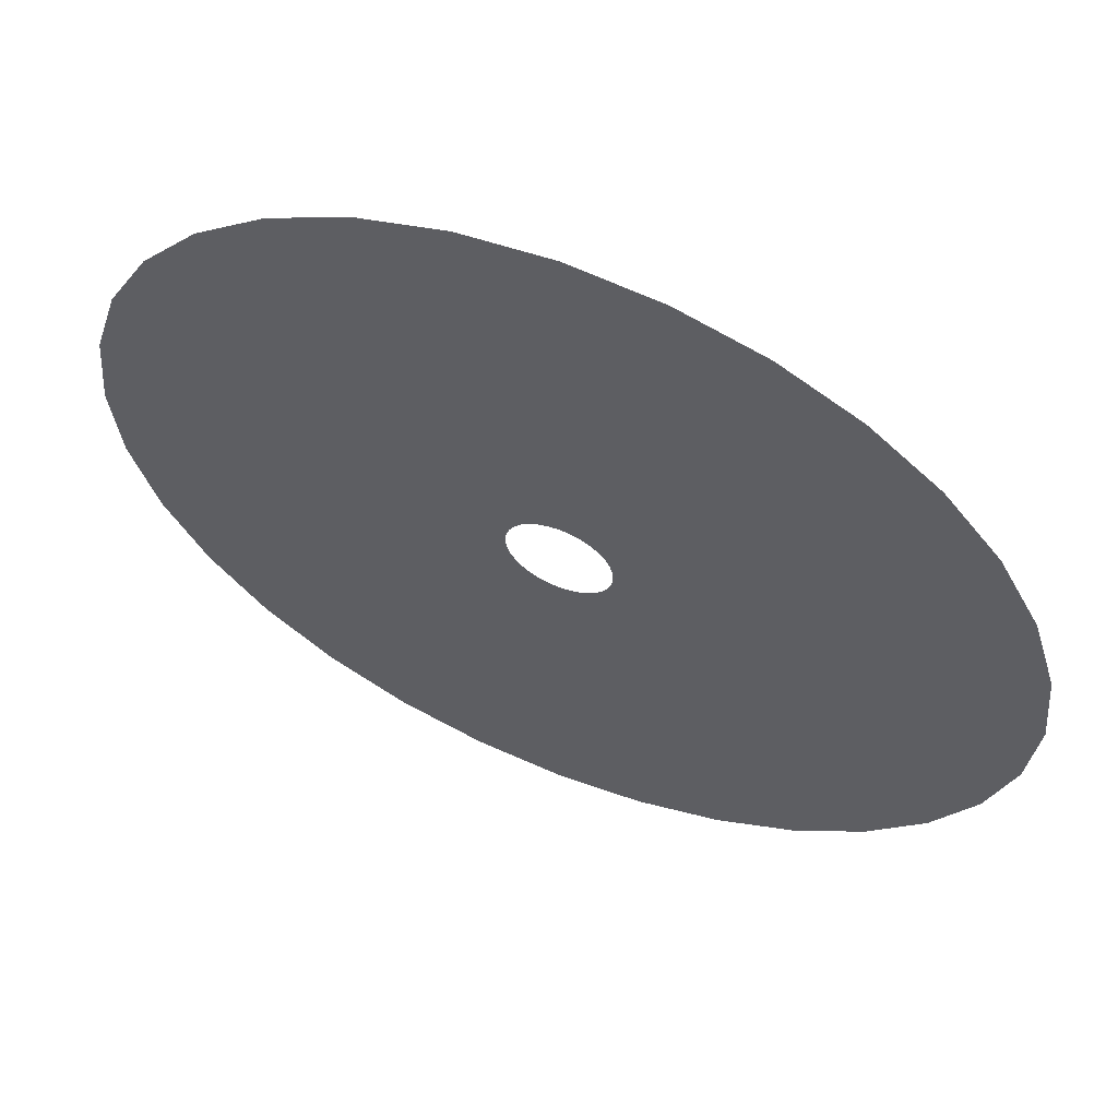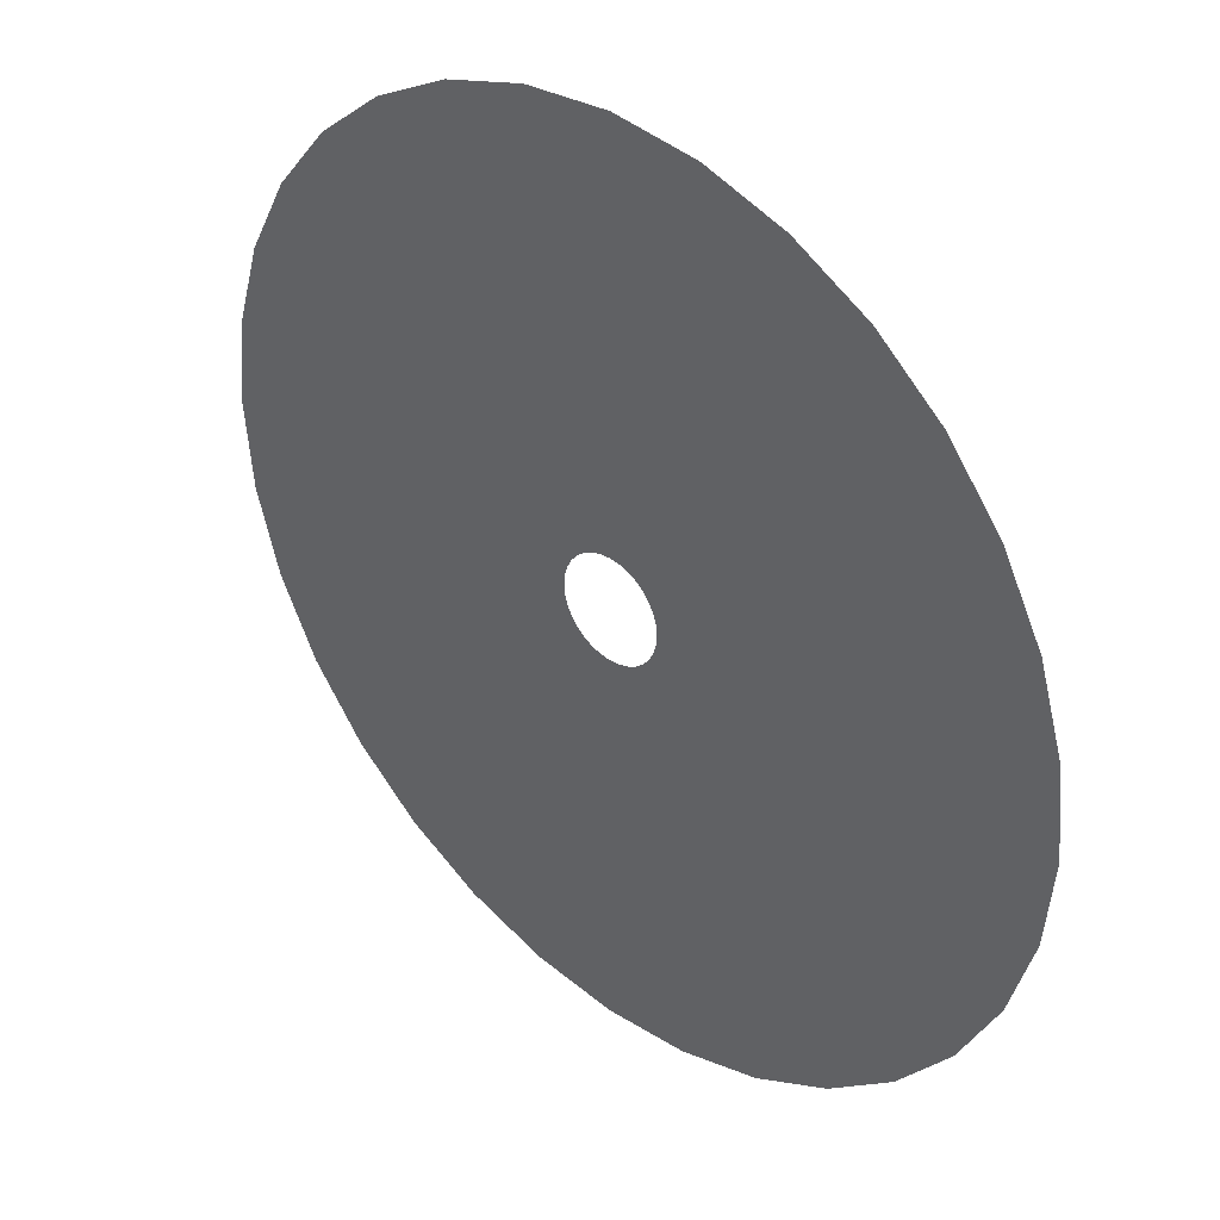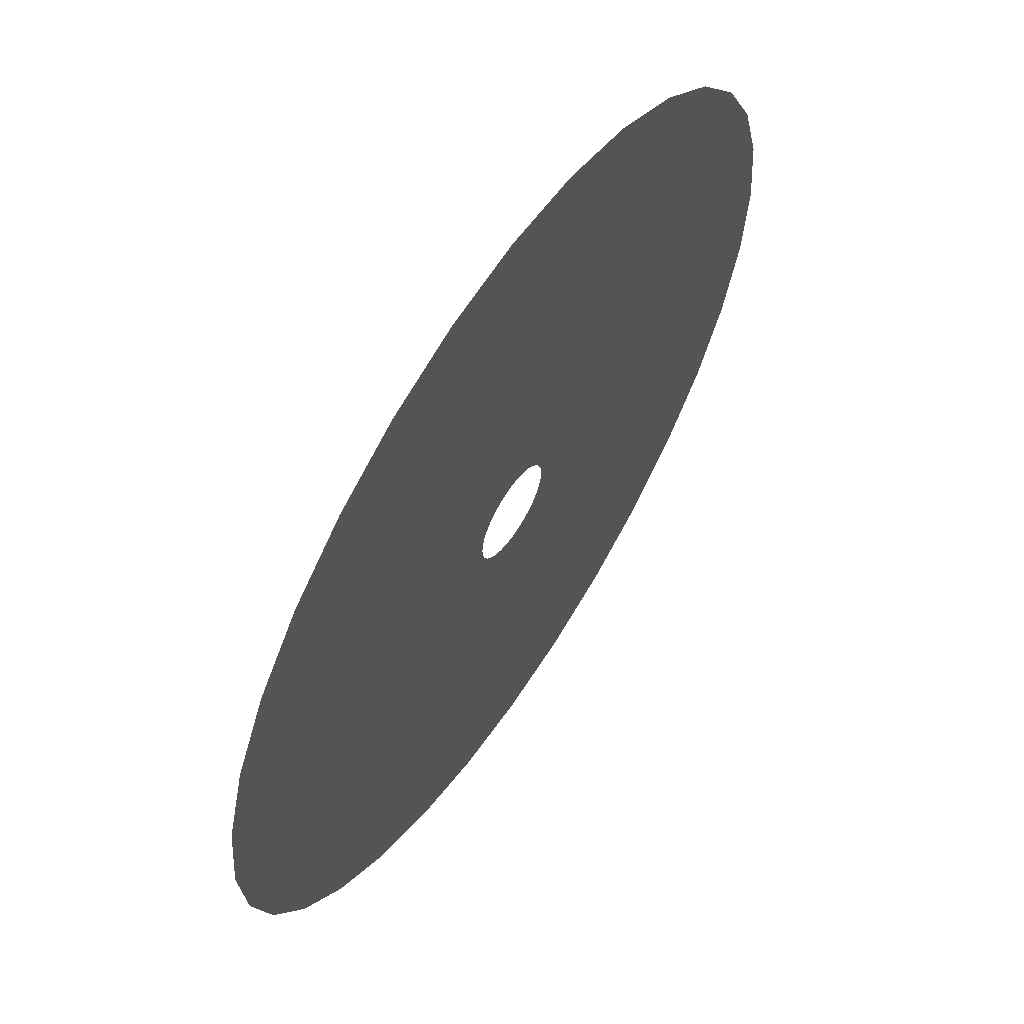
<metadata>
{"format":"obj","ext":"obj","renderer":"f3d","projection":"perspective","resolution":1024,"background":"white","views":[{"elev":60.5,"azim":22.5,"up":"+Y"},{"elev":36.8,"azim":-136.8,"up":"+Y"},{"elev":61.2,"azim":-56.6,"up":"+Y"}]}
</metadata>
<code>
g radial
v 0.426 -8.006e-08 8.941e-08
v 0.3289 0.06542 6.948e-08
v 0.3353 -6.301e-08 5.96e-08
v 0.4178 0.08312 1.02e-07
v 0.8871 -1.667e-07 1.788e-07
v 0.87 0.1731 2.049e-07
v 1.348 -2.533e-07 2.384e-07
v 1.322 0.263 2.781e-07
v 2.136 -4.013e-07 4.768e-07
v 2.095 0.4166 5.397e-07
v 2.923 -5.493e-07 7.153e-07
v 2.867 0.5703 5.629e-07
v 0.4178 0.08312 1.02e-07
v 0.3098 0.1283 7.898e-08
v 0.3289 0.06542 6.948e-08
v 0.3936 0.163 8.422e-08
v 0.87 0.1731 2.049e-07
v 0.8196 0.3395 1.705e-07
v 1.322 0.263 2.781e-07
v 1.245 0.5159 3.163e-07
v 2.095 0.4166 5.397e-07
v 1.973 0.8173 4.81e-07
v 2.867 0.5703 5.629e-07
v 2.701 1.119 6.458e-07
v 0.3936 0.163 8.422e-08
v 0.2788 0.1863 5.793e-08
v 0.3098 0.1283 7.898e-08
v 0.3542 0.2367 9.534e-08
v 0.8196 0.3395 1.705e-07
v 0.7376 0.4928 1.936e-07
v 1.245 0.5159 3.163e-07
v 1.121 0.749 2.323e-07
v 1.973 0.8173 4.81e-07
v 1.776 1.187 4.176e-07
v 2.701 1.119 6.458e-07
v 2.431 1.624 4.836e-07
v 0.3542 0.2367 9.534e-08
v 0.2371 0.2371 6.56e-08
v 0.2788 0.1863 5.793e-08
v 0.3013 0.3013 7.529e-08
v 0.7376 0.4928 1.936e-07
v 0.6273 0.6273 1.543e-07
v 1.121 0.749 2.323e-07
v 0.9533 0.9533 2.631e-07
v 1.776 1.187 4.176e-07
v 1.51 1.51 3.472e-07
v 2.431 1.624 4.836e-07
v 2.067 2.067 3.121e-07
v 0.3013 0.3013 7.529e-08
v 0.1863 0.2788 4.21e-08
v 0.2371 0.2371 6.56e-08
v 0.2367 0.3542 5.349e-08
v 0.6273 0.6273 1.543e-07
v 0.4928 0.7376 1.114e-07
v 0.9533 0.9533 2.631e-07
v 0.749 1.121 1.693e-07
v 1.51 1.51 3.472e-07
v 1.187 1.776 2.681e-07
v 2.067 2.067 3.121e-07
v 1.624 2.431 3.67e-07
v 0.2367 0.3542 5.349e-08
v 0.1283 0.3098 4.678e-08
v 0.1863 0.2788 4.21e-08
v 0.163 0.3936 2.963e-08
v 0.4928 0.7376 1.114e-07
v 0.3395 0.8196 1.237e-07
v 0.749 1.121 1.693e-07
v 0.5159 1.245 1.881e-07
v 1.187 1.776 2.681e-07
v 0.8173 1.973 2.979e-07
v 1.624 2.431 3.67e-07
v 1.119 2.701 4.078e-07
v 0.163 0.3936 2.963e-08
v 0.06542 0.3289 1.241e-08
v 0.1283 0.3098 4.678e-08
v 0.08312 0.4178 1.839e-08
v 0.3395 0.8196 1.237e-07
v 0.1731 0.87 4.196e-08
v 0.5159 1.245 1.881e-07
v 0.263 1.322 5.064e-08
v 0.8173 1.973 2.979e-07
v 0.4166 2.095 2.567e-07
v 1.119 2.701 4.078e-07
v 0.5703 2.867 1.349e-07
v 0.08312 0.4178 1.839e-08
v 7.037e-08 0.3353 6.172e-09
v 0.06542 0.3289 1.241e-08
v 8.941e-08 0.426 1.59e-08
v 0.1731 0.87 4.196e-08
v 1.862e-07 0.8871 3.556e-08
v 0.263 1.322 5.064e-08
v 2.829e-07 1.348 2.542e-08
v 0.4166 2.095 2.567e-07
v 4.482e-07 2.136 -9.294e-09
v 0.5703 2.867 1.349e-07
v 6.135e-07 2.923 7.52e-08
v 8.941e-08 0.426 1.59e-08
v -0.06542 0.3289 -2.496e-09
v 7.037e-08 0.3353 6.172e-09
v -0.08312 0.4178 1.094e-08
v 1.862e-07 0.8871 3.556e-08
v -0.1731 0.87 2.706e-08
v 2.829e-07 1.348 2.542e-08
v -0.263 1.322 -8.968e-09
v 4.482e-07 2.136 -9.294e-09
v -0.4166 2.095 -4.135e-08
v 6.135e-07 2.923 7.52e-08
v -0.5703 2.867 1.568e-08
v -0.08312 0.4178 1.094e-08
v -0.1283 0.3098 -1.283e-08
v -0.06542 0.3289 -2.496e-09
v -0.163 0.3936 -1.721e-10
v -0.1731 0.87 2.706e-08
v -0.3395 0.8196 -5.507e-08
v -0.263 1.322 -8.968e-09
v -0.5159 1.245 -5.035e-08
v -0.4166 2.095 -4.135e-08
v -0.8173 1.973 -5.97e-08
v -0.5703 2.867 1.568e-08
v -1.119 2.701 -6.904e-08
v -0.163 0.3936 -1.721e-10
v -0.1863 0.2788 -4.731e-08
v -0.1283 0.3098 -1.283e-08
v -0.2367 0.3542 -3.592e-08
v -0.3395 0.8196 -5.507e-08
v -0.4928 0.7376 -6.744e-08
v -0.5159 1.245 -5.035e-08
v -0.749 1.121 -1.884e-07
v -0.8173 1.973 -5.97e-08
v -1.187 1.776 -8.95e-08
v -1.119 2.701 -6.904e-08
v -1.624 2.431 -3.482e-07
v -0.2367 0.3542 -3.592e-08
v -0.2371 0.2371 -5.361e-08
v -0.1863 0.2788 -4.731e-08
v -0.3013 0.3013 -4.392e-08
v -0.4928 0.7376 -6.744e-08
v -0.6273 0.6273 -8.41e-08
v -0.749 1.121 -1.884e-07
v -0.9533 0.9533 -1.541e-07
v -1.187 1.776 -8.95e-08
v -1.51 1.51 -3.68e-07
v -1.624 2.431 -3.482e-07
v -2.067 2.067 -4.031e-07
v -0.3013 0.3013 -4.392e-08
v -0.2788 0.1863 -6.128e-08
v -0.2371 0.2371 -5.361e-08
v -0.3542 0.2367 -8.347e-08
v -0.6273 0.6273 -8.41e-08
v -0.7376 0.4928 -1.64e-07
v -0.9533 0.9533 -1.541e-07
v -1.121 0.749 -1.253e-07
v -1.51 1.51 -3.68e-07
v -1.776 1.187 -4.169e-07
v -2.067 2.067 -4.031e-07
v -2.431 1.624 -4.7e-07
v -0.3542 0.2367 -8.347e-08
v -0.3098 0.1283 -4.023e-08
v -0.2788 0.1863 -6.128e-08
v -0.3936 0.163 -6.479e-08
v -0.7376 0.4928 -1.64e-07
v -0.8196 0.3395 -1.872e-07
v -1.121 0.749 -1.253e-07
v -1.245 0.5159 -1.605e-07
v -1.776 1.187 -4.169e-07
v -1.973 0.8173 -4.726e-07
v -2.431 1.624 -4.7e-07
v -2.701 1.119 -5.463e-07
v -0.3936 0.163 -6.479e-08
v -0.3289 0.06542 -7.953e-08
v -0.3098 0.1283 -4.023e-08
v -0.4178 0.08312 -7.686e-08
v -0.8196 0.3395 -1.872e-07
v -0.87 0.1731 -1.527e-07
v -1.245 0.5159 -1.605e-07
v -1.322 0.263 -3.179e-07
v -1.973 0.8173 -4.726e-07
v -2.095 0.4166 -4.139e-07
v -2.701 1.119 -5.463e-07
v -2.867 0.5703 -6.291e-07
v -0.4178 0.08312 -7.686e-08
v -0.3353 -8.216e-08 -5.96e-08
v -0.3289 0.06542 -7.953e-08
v -0.426 -1.044e-07 -8.941e-08
v -0.87 0.1731 -1.527e-07
v -0.8871 -2.174e-07 -1.788e-07
v -1.322 0.263 -3.179e-07
v -1.348 -3.303e-07 -2.384e-07
v -2.095 0.4166 -4.139e-07
v -2.136 -5.233e-07 -4.768e-07
v -2.867 0.5703 -6.291e-07
v -2.923 -7.163e-07 -7.153e-07
v -0.426 -1.044e-07 -8.941e-08
v -0.3289 -0.06542 -6.948e-08
v -0.3353 -8.216e-08 -5.96e-08
v -0.4178 -0.08312 -1.02e-07
v -0.8871 -2.174e-07 -1.788e-07
v -0.87 -0.1731 -2.049e-07
v -1.348 -3.303e-07 -2.384e-07
v -1.322 -0.263 -2.781e-07
v -2.136 -5.233e-07 -4.768e-07
v -2.095 -0.4167 -5.397e-07
v -2.923 -7.163e-07 -7.153e-07
v -2.867 -0.5703 -5.629e-07
v -0.4178 -0.08312 -1.02e-07
v -0.3098 -0.1283 -7.898e-08
v -0.3289 -0.06542 -6.948e-08
v -0.3936 -0.163 -8.422e-08
v -0.87 -0.1731 -2.049e-07
v -0.8196 -0.3395 -1.705e-07
v -1.322 -0.263 -2.781e-07
v -1.245 -0.5159 -3.163e-07
v -2.095 -0.4167 -5.397e-07
v -1.973 -0.8173 -4.81e-07
v -2.867 -0.5703 -5.629e-07
v -2.701 -1.119 -6.458e-07
v -0.3936 -0.163 -8.422e-08
v -0.2788 -0.1863 -5.793e-08
v -0.3098 -0.1283 -7.898e-08
v -0.3542 -0.2367 -9.534e-08
v -0.8196 -0.3395 -1.705e-07
v -0.7376 -0.4928 -1.936e-07
v -1.245 -0.5159 -3.163e-07
v -1.121 -0.749 -2.323e-07
v -1.973 -0.8173 -4.81e-07
v -1.776 -1.187 -4.176e-07
v -2.701 -1.119 -6.458e-07
v -2.431 -1.624 -4.836e-07
v -0.3542 -0.2367 -9.534e-08
v -0.2371 -0.2371 -6.56e-08
v -0.2788 -0.1863 -5.793e-08
v -0.3013 -0.3013 -7.529e-08
v -0.7376 -0.4928 -1.936e-07
v -0.6273 -0.6273 -1.543e-07
v -1.121 -0.749 -2.323e-07
v -0.9533 -0.9533 -2.631e-07
v -1.776 -1.187 -4.176e-07
v -1.51 -1.51 -3.472e-07
v -2.431 -1.624 -4.836e-07
v -2.067 -2.067 -3.121e-07
v -0.3013 -0.3013 -7.529e-08
v -0.1863 -0.2788 -4.21e-08
v -0.2371 -0.2371 -6.56e-08
v -0.2367 -0.3542 -5.349e-08
v -0.6273 -0.6273 -1.543e-07
v -0.4928 -0.7376 -1.114e-07
v -0.9533 -0.9533 -2.631e-07
v -0.749 -1.121 -1.693e-07
v -1.51 -1.51 -3.472e-07
v -1.187 -1.776 -2.681e-07
v -2.067 -2.067 -3.121e-07
v -1.624 -2.431 -3.67e-07
v -0.2367 -0.3542 -5.349e-08
v -0.1283 -0.3098 -4.678e-08
v -0.1863 -0.2788 -4.21e-08
v -0.163 -0.3936 -2.963e-08
v -0.4928 -0.7376 -1.114e-07
v -0.3395 -0.8196 -1.237e-07
v -0.749 -1.121 -1.693e-07
v -0.5159 -1.245 -1.881e-07
v -1.187 -1.776 -2.681e-07
v -0.8173 -1.973 -1.787e-07
v -1.624 -2.431 -3.67e-07
v -1.119 -2.701 -4.078e-07
v -0.163 -0.3936 -2.963e-08
v -0.06542 -0.3289 -1.241e-08
v -0.1283 -0.3098 -4.678e-08
v -0.08311 -0.4178 -1.839e-08
v -0.3395 -0.8196 -1.237e-07
v -0.1731 -0.87 -4.196e-08
v -0.5159 -1.245 -1.881e-07
v -0.263 -1.322 -5.064e-08
v -0.8173 -1.973 -1.787e-07
v -0.4166 -2.095 -2.567e-07
v -1.119 -2.701 -4.078e-07
v -0.5703 -2.867 -1.349e-07
v -0.08311 -0.4178 -1.839e-08
v 2.787e-07 -0.3353 -6.172e-09
v -0.06542 -0.3289 -1.241e-08
v 3.541e-07 -0.426 -1.59e-08
v -0.1731 -0.87 -4.196e-08
v 7.374e-07 -0.8871 -3.556e-08
v -0.263 -1.322 -5.064e-08
v 1.121e-06 -1.348 -2.542e-08
v -0.4166 -2.095 -2.567e-07
v 1.775e-06 -2.136 9.294e-09
v -0.5703 -2.867 -1.349e-07
v 2.43e-06 -2.923 -7.52e-08
v 3.541e-07 -0.426 -1.59e-08
v 0.06542 -0.3289 2.496e-09
v 2.787e-07 -0.3353 -6.172e-09
v 0.08312 -0.4178 -1.094e-08
v 7.374e-07 -0.8871 -3.556e-08
v 0.1731 -0.87 -2.706e-08
v 1.121e-06 -1.348 -2.542e-08
v 0.263 -1.322 8.968e-09
v 1.775e-06 -2.136 9.294e-09
v 0.4167 -2.095 4.135e-08
v 2.43e-06 -2.923 -7.52e-08
v 0.5703 -2.867 -1.568e-08
v 0.08312 -0.4178 -1.094e-08
v 0.1283 -0.3098 1.283e-08
v 0.06542 -0.3289 2.496e-09
v 0.163 -0.3936 1.721e-10
v 0.1731 -0.87 -2.706e-08
v 0.3395 -0.8196 5.507e-08
v 0.263 -1.322 8.968e-09
v 0.5159 -1.245 5.035e-08
v 0.4167 -2.095 4.135e-08
v 0.8173 -1.973 5.97e-08
v 0.5703 -2.867 -1.568e-08
v 1.119 -2.701 3.075e-07
v 0.163 -0.3936 1.721e-10
v 0.1863 -0.2788 1.751e-08
v 0.1283 -0.3098 1.283e-08
v 0.2367 -0.3542 3.592e-08
v 0.3395 -0.8196 5.507e-08
v 0.4928 -0.7376 6.744e-08
v 0.5159 -1.245 5.035e-08
v 0.749 -1.121 1.884e-07
v 0.8173 -1.973 5.97e-08
v 1.187 -1.776 8.95e-08
v 1.119 -2.701 3.075e-07
v 1.624 -2.431 3.482e-07
v 0.2367 -0.3542 3.592e-08
v 0.2371 -0.2371 5.361e-08
v 0.1863 -0.2788 1.751e-08
v 0.3013 -0.3013 4.392e-08
v 0.4928 -0.7376 6.744e-08
v 0.6273 -0.6273 8.41e-08
v 0.749 -1.121 1.884e-07
v 0.9533 -0.9533 1.541e-07
v 1.187 -1.776 8.95e-08
v 1.51 -1.51 3.68e-07
v 1.624 -2.431 3.482e-07
v 2.067 -2.067 4.031e-07
v 0.3013 -0.3013 4.392e-08
v 0.2788 -0.1863 6.128e-08
v 0.2371 -0.2371 5.361e-08
v 0.3542 -0.2367 8.347e-08
v 0.6273 -0.6273 8.41e-08
v 0.7376 -0.4928 1.64e-07
v 0.9533 -0.9533 1.541e-07
v 1.121 -0.749 1.253e-07
v 1.51 -1.51 3.68e-07
v 1.776 -1.187 4.169e-07
v 2.067 -2.067 4.031e-07
v 2.431 -1.624 4.7e-07
v 0.3542 -0.2367 8.347e-08
v 0.3098 -0.1283 4.023e-08
v 0.2788 -0.1863 6.128e-08
v 0.3936 -0.163 6.479e-08
v 0.7376 -0.4928 1.64e-07
v 0.8196 -0.3395 1.872e-07
v 1.121 -0.749 1.253e-07
v 1.245 -0.5159 1.605e-07
v 1.776 -1.187 4.169e-07
v 1.973 -0.8173 4.726e-07
v 2.431 -1.624 4.7e-07
v 2.701 -1.119 5.463e-07
v 0.3936 -0.163 6.479e-08
v 0.3289 -0.06542 7.953e-08
v 0.3098 -0.1283 4.023e-08
v 0.4178 -0.08311 7.686e-08
v 0.8196 -0.3395 1.872e-07
v 0.87 -0.1731 1.527e-07
v 1.245 -0.5159 1.605e-07
v 1.322 -0.263 3.179e-07
v 1.973 -0.8173 4.726e-07
v 2.095 -0.4166 4.139e-07
v 2.701 -1.119 5.463e-07
v 2.867 -0.5703 6.291e-07
v 0.4178 -0.08311 7.686e-08
v 0.3353 -6.301e-08 5.96e-08
v 0.3289 -0.06542 7.953e-08
v 0.426 -8.006e-08 8.941e-08
v 0.87 -0.1731 1.527e-07
v 0.8871 -1.667e-07 1.788e-07
v 1.322 -0.263 3.179e-07
v 1.348 -2.533e-07 2.384e-07
v 2.095 -0.4166 4.139e-07
v 2.136 -4.013e-07 4.768e-07
v 2.867 -0.5703 6.291e-07
v 2.923 -5.493e-07 7.153e-07
g radial_0
f 3 2 1
f 2 4 1
f 1 4 5
f 4 6 5
f 5 6 7
f 6 8 7
f 7 8 9
f 8 10 9
f 9 10 11
f 10 12 11
f 15 14 13
f 14 16 13
f 13 16 17
f 16 18 17
f 17 18 19
f 18 20 19
f 19 20 21
f 20 22 21
f 21 22 23
f 22 24 23
f 27 26 25
f 26 28 25
f 25 28 29
f 28 30 29
f 29 30 31
f 30 32 31
f 31 32 33
f 32 34 33
f 33 34 35
f 34 36 35
f 39 38 37
f 38 40 37
f 37 40 41
f 40 42 41
f 41 42 43
f 42 44 43
f 43 44 45
f 44 46 45
f 45 46 47
f 46 48 47
f 51 50 49
f 50 52 49
f 49 52 53
f 52 54 53
f 53 54 55
f 54 56 55
f 55 56 57
f 56 58 57
f 57 58 59
f 58 60 59
f 63 62 61
f 62 64 61
f 61 64 65
f 64 66 65
f 65 66 67
f 66 68 67
f 67 68 69
f 68 70 69
f 69 70 71
f 70 72 71
f 75 74 73
f 74 76 73
f 73 76 77
f 76 78 77
f 77 78 79
f 78 80 79
f 79 80 81
f 80 82 81
f 81 82 83
f 82 84 83
f 87 86 85
f 86 88 85
f 85 88 89
f 88 90 89
f 89 90 91
f 90 92 91
f 91 92 93
f 92 94 93
f 93 94 95
f 94 96 95
f 99 98 97
f 98 100 97
f 97 100 101
f 100 102 101
f 101 102 103
f 102 104 103
f 103 104 105
f 104 106 105
f 105 106 107
f 106 108 107
f 111 110 109
f 110 112 109
f 109 112 113
f 112 114 113
f 113 114 115
f 114 116 115
f 115 116 117
f 116 118 117
f 117 118 119
f 118 120 119
f 123 122 121
f 122 124 121
f 121 124 125
f 124 126 125
f 125 126 127
f 126 128 127
f 127 128 129
f 128 130 129
f 129 130 131
f 130 132 131
f 135 134 133
f 134 136 133
f 133 136 137
f 136 138 137
f 137 138 139
f 138 140 139
f 139 140 141
f 140 142 141
f 141 142 143
f 142 144 143
f 147 146 145
f 146 148 145
f 145 148 149
f 148 150 149
f 149 150 151
f 150 152 151
f 151 152 153
f 152 154 153
f 153 154 155
f 154 156 155
f 159 158 157
f 158 160 157
f 157 160 161
f 160 162 161
f 161 162 163
f 162 164 163
f 163 164 165
f 164 166 165
f 165 166 167
f 166 168 167
f 171 170 169
f 170 172 169
f 169 172 173
f 172 174 173
f 173 174 175
f 174 176 175
f 175 176 177
f 176 178 177
f 177 178 179
f 178 180 179
f 183 182 181
f 182 184 181
f 181 184 185
f 184 186 185
f 185 186 187
f 186 188 187
f 187 188 189
f 188 190 189
f 189 190 191
f 190 192 191
f 195 194 193
f 194 196 193
f 193 196 197
f 196 198 197
f 197 198 199
f 198 200 199
f 199 200 201
f 200 202 201
f 201 202 203
f 202 204 203
f 207 206 205
f 206 208 205
f 205 208 209
f 208 210 209
f 209 210 211
f 210 212 211
f 211 212 213
f 212 214 213
f 213 214 215
f 214 216 215
f 219 218 217
f 218 220 217
f 217 220 221
f 220 222 221
f 221 222 223
f 222 224 223
f 223 224 225
f 224 226 225
f 225 226 227
f 226 228 227
f 231 230 229
f 230 232 229
f 229 232 233
f 232 234 233
f 233 234 235
f 234 236 235
f 235 236 237
f 236 238 237
f 237 238 239
f 238 240 239
f 243 242 241
f 242 244 241
f 241 244 245
f 244 246 245
f 245 246 247
f 246 248 247
f 247 248 249
f 248 250 249
f 249 250 251
f 250 252 251
f 255 254 253
f 254 256 253
f 253 256 257
f 256 258 257
f 257 258 259
f 258 260 259
f 259 260 261
f 260 262 261
f 261 262 263
f 262 264 263
f 267 266 265
f 266 268 265
f 265 268 269
f 268 270 269
f 269 270 271
f 270 272 271
f 271 272 273
f 272 274 273
f 273 274 275
f 274 276 275
f 279 278 277
f 278 280 277
f 277 280 281
f 280 282 281
f 281 282 283
f 282 284 283
f 283 284 285
f 284 286 285
f 285 286 287
f 286 288 287
f 291 290 289
f 290 292 289
f 289 292 293
f 292 294 293
f 293 294 295
f 294 296 295
f 295 296 297
f 296 298 297
f 297 298 299
f 298 300 299
f 303 302 301
f 302 304 301
f 301 304 305
f 304 306 305
f 305 306 307
f 306 308 307
f 307 308 309
f 308 310 309
f 309 310 311
f 310 312 311
f 315 314 313
f 314 316 313
f 313 316 317
f 316 318 317
f 317 318 319
f 318 320 319
f 319 320 321
f 320 322 321
f 321 322 323
f 322 324 323
f 327 326 325
f 326 328 325
f 325 328 329
f 328 330 329
f 329 330 331
f 330 332 331
f 331 332 333
f 332 334 333
f 333 334 335
f 334 336 335
f 339 338 337
f 338 340 337
f 337 340 341
f 340 342 341
f 341 342 343
f 342 344 343
f 343 344 345
f 344 346 345
f 345 346 347
f 346 348 347
f 351 350 349
f 350 352 349
f 349 352 353
f 352 354 353
f 353 354 355
f 354 356 355
f 355 356 357
f 356 358 357
f 357 358 359
f 358 360 359
f 363 362 361
f 362 364 361
f 361 364 365
f 364 366 365
f 365 366 367
f 366 368 367
f 367 368 369
f 368 370 369
f 369 370 371
f 370 372 371
f 375 374 373
f 374 376 373
f 373 376 377
f 376 378 377
f 377 378 379
f 378 380 379
f 379 380 381
f 380 382 381
f 381 382 383
f 382 384 383

</code>
